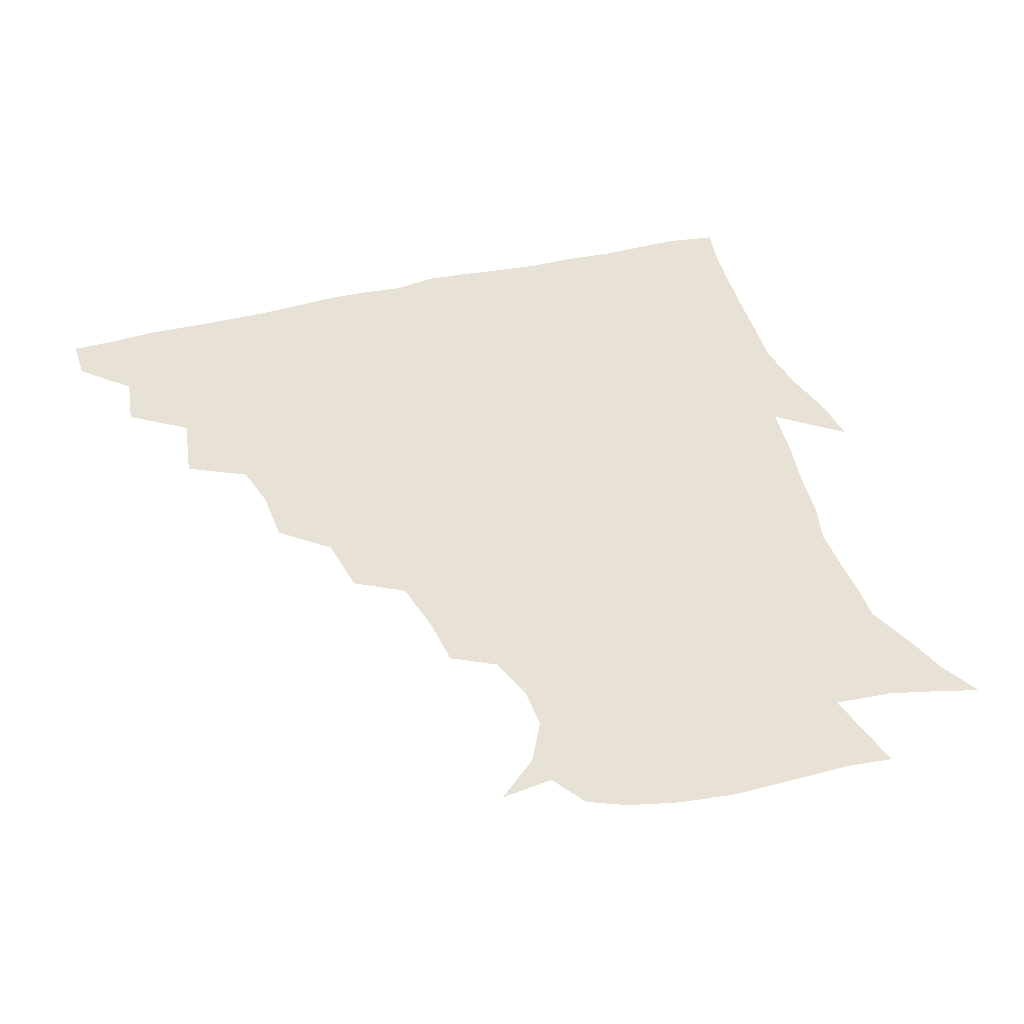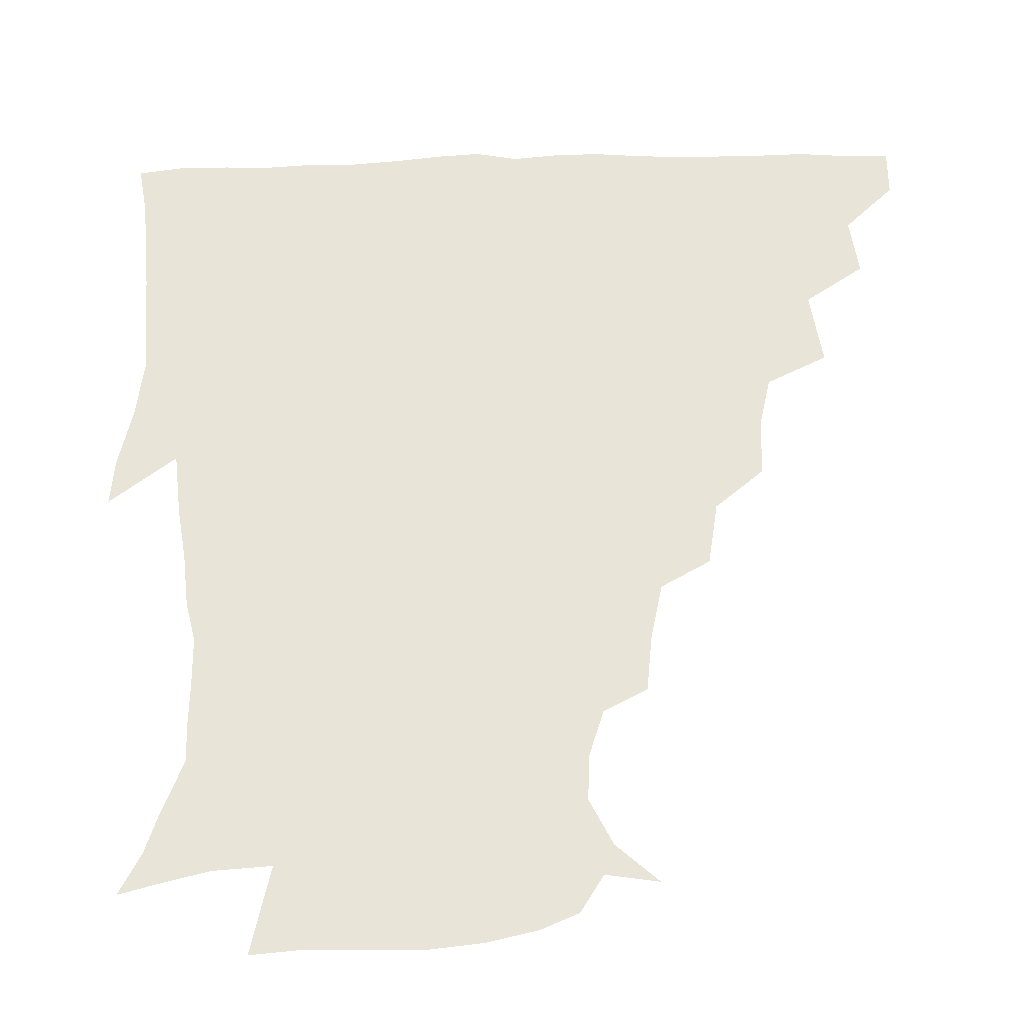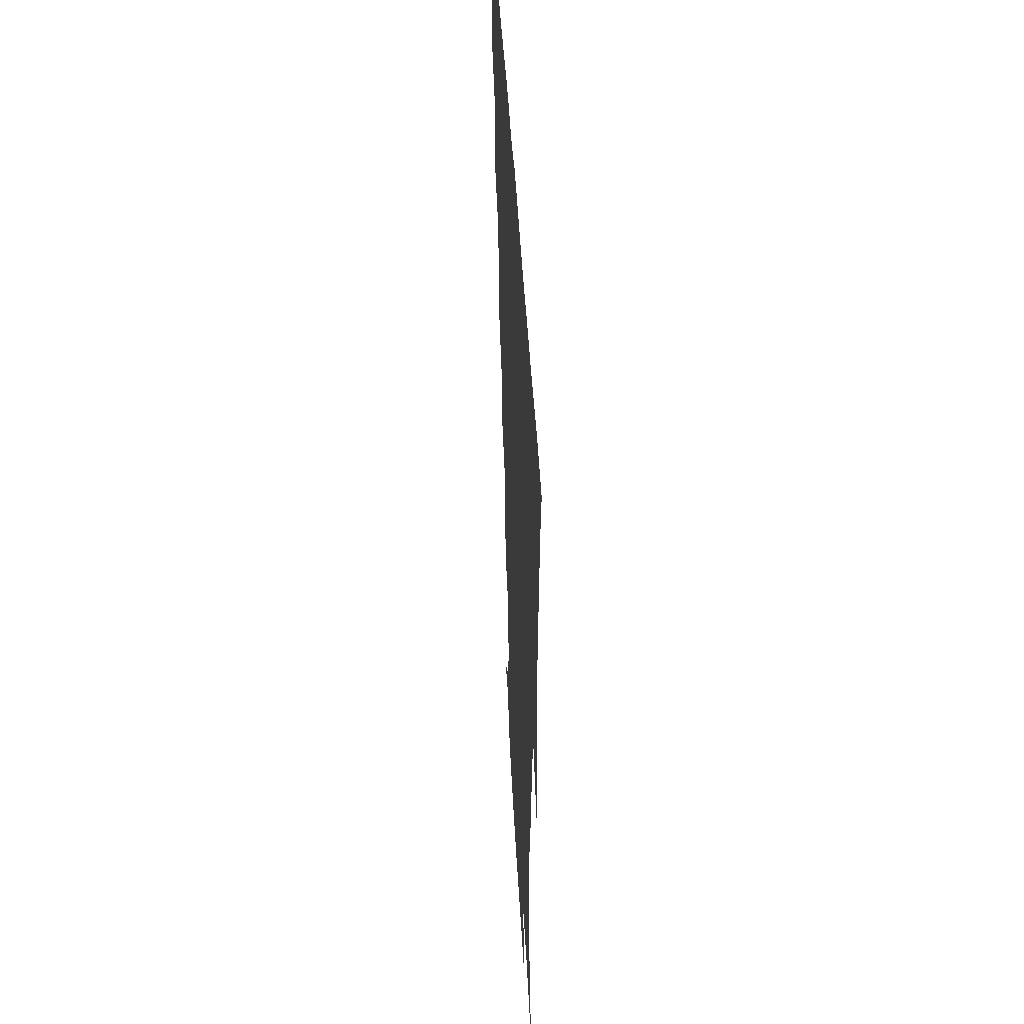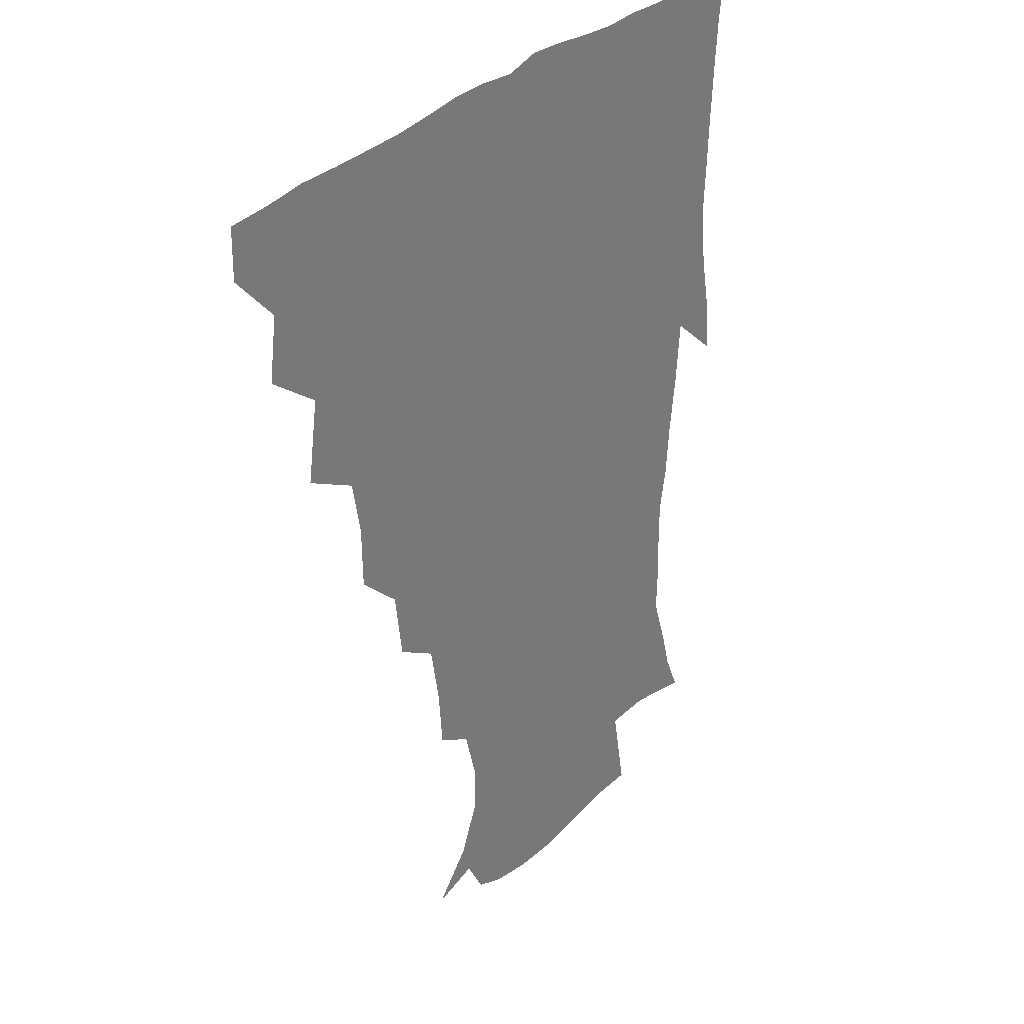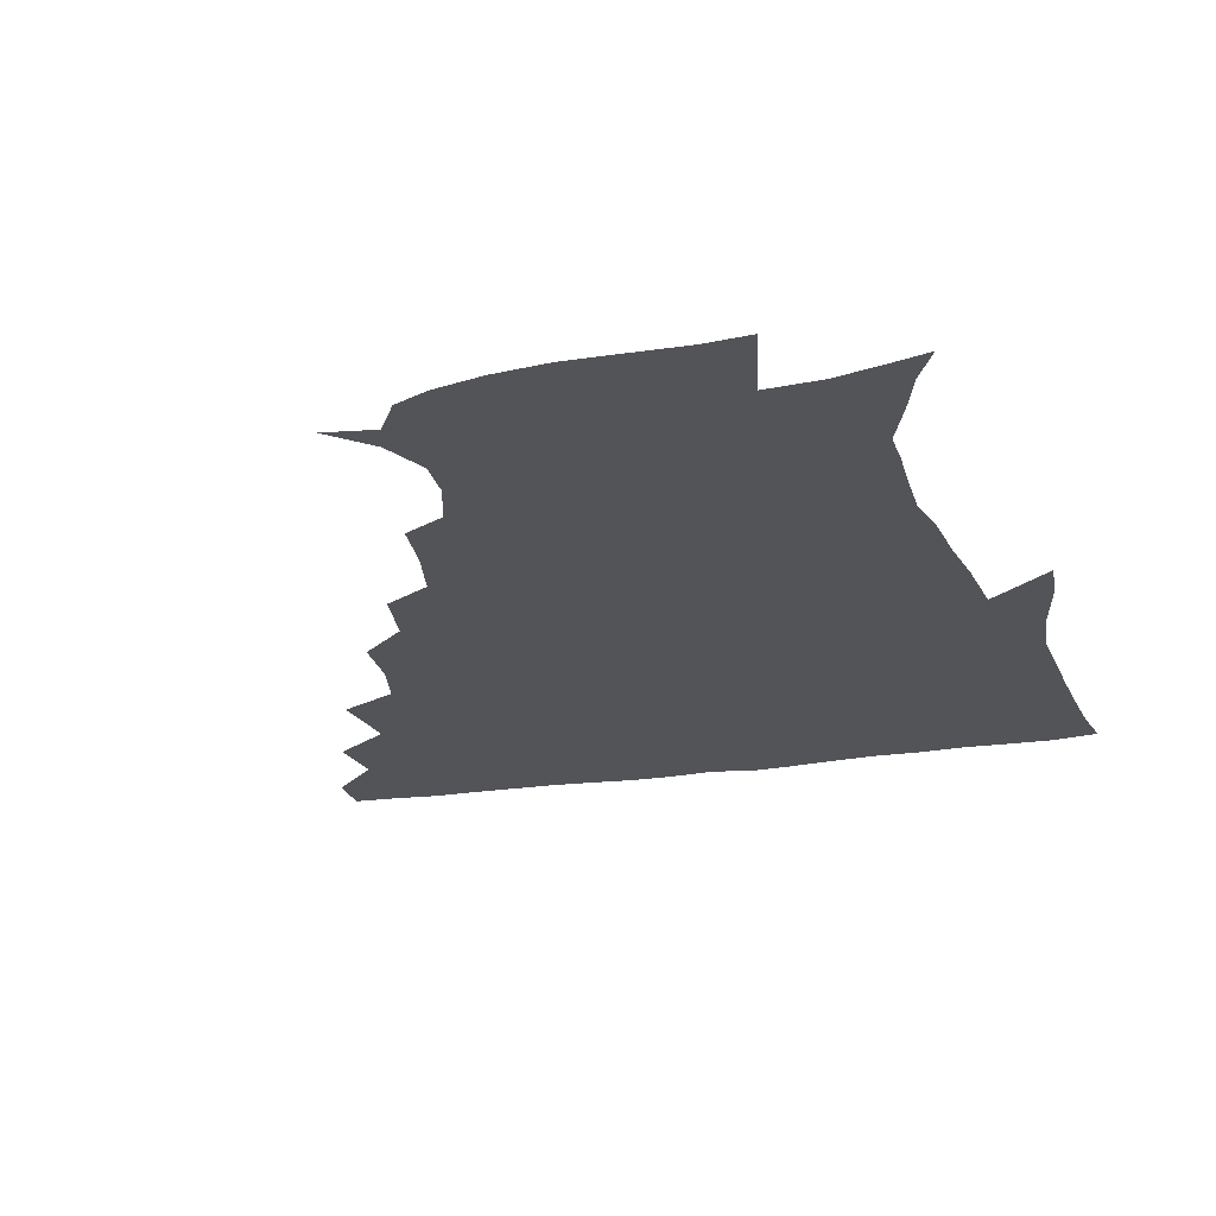
<metadata>
{"format":"obj","ext":"obj","renderer":"f3d","projection":"perspective","resolution":1024,"background":"white","views":[{"elev":40.2,"azim":-17.6,"up":"+Z"},{"elev":-31.7,"azim":-178.2,"up":"+Y"},{"elev":46.5,"azim":86.9,"up":"+Y"},{"elev":29.3,"azim":-57.5,"up":"+Y"},{"elev":-23.6,"azim":14.8,"up":"+Z"}]}
</metadata>
<code>
v 436.1 419.5 0
v 436.2 435.2 0
v 449.3 384.5 0
v 452.1 403.9 0
v 452.7 420.2 0
v 451.7 435.7 0
v 464.4 346.7 0
v 468.4 371.4 0
v 469.1 390.1 0
v 467.8 405.3 0
v 467.4 420.6 0
v 466.8 437 0
v 488.2 301 0
v 487.7 320.1 0
v 484 336.9 0
v 483.9 357.4 0
v 484.8 375.9 0
v 484.4 391.6 0
v 483.1 406.1 0
v 482.2 421.2 0
v 481.9 436.6 0
v 507.2 266.5 0
v 504 287.5 0
v 501.1 305.5 0
v 503.5 331.7 0
v 499.3 343.7 0
v 500.4 362.5 0
v 499.5 377.2 0
v 498.6 391.8 0
v 498.1 406.3 0
v 497.7 420.8 0
v 496.9 436.6 0
v 528.7 220.2 0
v 526.9 238.4 0
v 523 257.3 0
v 519.5 278.5 0
v 517.2 295.7 0
v 516.8 316.1 0
v 516.7 334.5 0
v 514.3 346.9 0
v 515.5 364.5 0
v 514.2 378 0
v 513.4 392.1 0
v 512.7 406.6 0
v 512.2 421.3 0
v 511.8 436.7 0
v 526.5 154.9 0
v 540.3 167.3 0
v 547.9 182.3 0
v 547.6 196.6 0
v 542.7 212.7 0
v 539.9 233.5 0
v 536.9 249.2 0
v 534.4 267.5 0
v 532.2 283.7 0
v 531.7 303.3 0
v 530.6 318.4 0
v 529.9 334.6 0
v 529.6 349.6 0
v 529.6 364.4 0
v 529 378.3 0
v 527.8 392.4 0
v 527.5 406.7 0
v 526.9 421.5 0
v 526.5 437.6 0
v 543.5 157.5 0
v 555 174.9 0
v 557.3 191.3 0
v 555.2 204 0
v 552.6 222.7 0
v 551.2 241.7 0
v 548.9 255.9 0
v 546.8 270.9 0
v 546 288.7 0
v 545.2 305.6 0
v 544.9 321.1 0
v 544.4 335.9 0
v 544.1 350.4 0
v 544.8 365.7 0
v 543.9 378.5 0
v 543 392.3 0
v 542.5 406.7 0
v 541.6 422.6 0
v 541 438.9 0
v 551 145.3 0
v 560.3 160.9 0
v 567 180.1 0
v 566.8 196.4 0
v 566.4 211.9 0
v 563.8 229.2 0
v 563.2 244.9 0
v 561.4 259.5 0
v 560.5 276.3 0
v 560.1 292.6 0
v 559.2 306.3 0
v 558.7 322.1 0
v 558.8 336.7 0
v 558.3 350.1 0
v 558.5 365.2 0
v 558.1 378.5 0
v 557.6 392.3 0
v 557.8 406.1 0
v 557 420.9 0
v 555.4 438.7 0
v 563 140.1 0
v 575.6 165.3 0
v 578.7 183.5 0
v 577.8 196.9 0
v 577.1 217.8 0
v 576.1 229.7 0
v 575.6 246.2 0
v 574.4 261.4 0
v 573.6 277.6 0
v 573.2 293.8 0
v 573.7 308.9 0
v 572.6 320.8 0
v 572.8 336.7 0
v 572.7 350.6 0
v 572.8 364.9 0
v 572.6 378.5 0
v 572.5 392.3 0
v 572.3 406.2 0
v 571.5 421 0
v 570.3 437.4 0
v 579.4 136.2 0
v 588.7 166.3 0
v 590.2 185.1 0
v 590.8 199.5 0
v 588.7 217.2 0
v 588.8 229.6 0
v 587.7 248.4 0
v 587.5 263.8 0
v 587.5 278.8 0
v 587 293.4 0
v 587.1 309.9 0
v 587.3 323.6 0
v 587.5 338.2 0
v 587.4 351.5 0
v 587.6 365.2 0
v 587.7 378.7 0
v 587.5 392.4 0
v 587 406.2 0
v 585.7 421.9 0
v 584.1 440.1 0
v 597.7 134.1 0
v 601.9 166.5 0
v 602.1 186.2 0
v 602.3 204.3 0
v 601.9 217.7 0
v 602 232.8 0
v 600.8 249.1 0
v 600.3 264 0
v 600.8 279.3 0
v 600.8 294.5 0
v 600.9 309.8 0
v 601.3 322.9 0
v 601.3 337.5 0
v 601.5 350.8 0
v 601.9 365.3 0
v 602.2 379.1 0
v 602.1 392.6 0
v 601.3 407.1 0
v 600.4 421.9 0
v 598.2 439.2 0
v 616.8 134.3 0
v 615.4 166.4 0
v 614.7 186.3 0
v 614.4 201.3 0
v 614.1 217.9 0
v 613.8 234.9 0
v 613.6 250.8 0
v 614.1 263.5 0
v 613.8 279.9 0
v 614.3 294.4 0
v 614.4 309.6 0
v 615.2 324.4 0
v 615.4 337.7 0
v 615.7 351.8 0
v 616.1 365.5 0
v 616.7 379.5 0
v 616.7 392.9 0
v 616.6 406.7 0
v 615.1 422 0
v 613.2 437.5 0
v 634.9 134.5 0
v 629.7 164 0
v 627.3 184 0
v 626.5 200.2 0
v 625.9 217.9 0
v 625.8 234.4 0
v 626.1 248.5 0
v 627.1 263.8 0
v 627.3 278 0
v 627.8 293 0
v 628.2 307.6 0
v 628.4 324 0
v 629.1 338.2 0
v 629.5 351.5 0
v 630.1 366 0
v 630.8 379.7 0
v 631 393.1 0
v 631.3 406.9 0
v 630.9 421.1 0
v 629 436.3 0
v 650.1 133.1 0
v 644 161.7 0
v 640.2 181.9 0
v 638.4 199.6 0
v 637.6 216.5 0
v 637.5 232.7 0
v 638.6 245.7 0
v 639 262.7 0
v 640.4 276.4 0
v 641.2 291.5 0
v 641.9 306 0
v 641.7 322.8 0
v 642.1 338.4 0
v 643.3 350.9 0
v 644 364.7 0
v 644.6 379.7 0
v 645.9 393.9 0
v 646.3 406.8 0
v 646 420.7 0
v 643.8 436.6 0
v 662.7 160.3 0
v 654.8 178.4 0
v 651.4 194.8 0
v 648.9 213.2 0
v 649.3 228.1 0
v 650.5 241.7 0
v 651.2 257.6 0
v 652.7 273.2 0
v 653.6 289.8 0
v 654.7 306.3 0
v 655.5 321 0
v 655.5 336.2 0
v 656.3 351.1 0
v 657.3 364.9 0
v 658.3 379.6 0
v 659.3 393.4 0
v 660.1 406.9 0
v 660.6 420.9 0
v 660.4 435.6 0
v 678.5 156.3 0
v 668.6 174.9 0
v 663.6 191.4 0
v 660.7 206.9 0
v 660.6 222 0
v 661.2 236.7 0
v 662.8 250.8 0
v 664.2 268.1 0
v 665.8 284.9 0
v 667.8 301.5 0
v 669.2 318 0
v 668.7 333.6 0
v 668.7 349.6 0
v 669.6 365.2 0
v 671.4 378.7 0
v 672.7 393.2 0
v 674.1 406.5 0
v 675 420.5 0
v 675.3 436.2 0
v 691.1 152.9 0
v 684.1 166.4 0
v 680.4 178.3 0
v 673.2 197.6 0
v 673.7 208.9 0
v 673.4 223.6 0
v 673.6 240.2 0
v 677 253.8 0
v 679 271.2 0
v 682.1 289.2 0
v 684.5 310.1 0
v 682.5 327.9 0
v 682.5 343.3 0
v 683 359.4 0
v 684.2 375.6 0
v 685.6 391.5 0
v 687.8 405.7 0
v 689 419.7 0
v 690.3 436.5 0
v 706 293.2 0
v 704.7 309 0
v 700.2 329.2 0
v 697.9 349 0
v 699.3 365.9 0
v 700.6 384.2 0
v 702.2 402.6 0
v 703.9 418.8 0
v 706.7 434.2 0
f 4 5 1
f 1 5 2
f 5 6 2
f 8 9 3
f 3 9 4
f 9 10 4
f 4 10 5
f 10 11 5
f 5 11 6
f 11 12 6
f 15 16 7
f 7 16 8
f 16 17 8
f 8 17 9
f 17 18 9
f 9 18 10
f 18 19 10
f 10 19 11
f 19 20 11
f 11 20 12
f 20 21 12
f 23 24 13
f 13 24 14
f 24 25 14
f 14 25 15
f 25 26 15
f 15 26 16
f 26 27 16
f 16 27 17
f 27 28 17
f 17 28 18
f 28 29 18
f 18 29 19
f 29 30 19
f 19 30 20
f 30 31 20
f 20 31 21
f 31 32 21
f 35 36 22
f 22 36 23
f 36 37 23
f 23 37 24
f 37 38 24
f 24 38 25
f 38 39 25
f 25 39 26
f 39 40 26
f 26 40 27
f 40 41 27
f 27 41 28
f 41 42 28
f 28 42 29
f 42 43 29
f 29 43 30
f 43 44 30
f 30 44 31
f 44 45 31
f 31 45 32
f 45 46 32
f 51 52 33
f 33 52 34
f 52 53 34
f 34 53 35
f 53 54 35
f 35 54 36
f 54 55 36
f 36 55 37
f 55 56 37
f 37 56 38
f 56 57 38
f 38 57 39
f 57 58 39
f 39 58 40
f 58 59 40
f 40 59 41
f 59 60 41
f 41 60 42
f 60 61 42
f 42 61 43
f 61 62 43
f 43 62 44
f 62 63 44
f 44 63 45
f 63 64 45
f 45 64 46
f 64 65 46
f 47 66 48
f 66 67 48
f 48 67 49
f 67 68 49
f 49 68 50
f 68 69 50
f 50 69 51
f 69 70 51
f 51 70 52
f 70 71 52
f 52 71 53
f 71 72 53
f 53 72 54
f 72 73 54
f 54 73 55
f 73 74 55
f 55 74 56
f 74 75 56
f 56 75 57
f 75 76 57
f 57 76 58
f 76 77 58
f 58 77 59
f 77 78 59
f 59 78 60
f 78 79 60
f 60 79 61
f 79 80 61
f 61 80 62
f 80 81 62
f 62 81 63
f 81 82 63
f 63 82 64
f 82 83 64
f 64 83 65
f 83 84 65
f 85 86 66
f 66 86 67
f 86 87 67
f 67 87 68
f 87 88 68
f 68 88 69
f 88 89 69
f 69 89 70
f 89 90 70
f 70 90 71
f 90 91 71
f 71 91 72
f 91 92 72
f 72 92 73
f 92 93 73
f 73 93 74
f 93 94 74
f 74 94 75
f 94 95 75
f 75 95 76
f 95 96 76
f 76 96 77
f 96 97 77
f 77 97 78
f 97 98 78
f 78 98 79
f 98 99 79
f 79 99 80
f 99 100 80
f 80 100 81
f 100 101 81
f 81 101 82
f 101 102 82
f 82 102 83
f 102 103 83
f 83 103 84
f 103 104 84
f 85 105 86
f 105 106 86
f 86 106 87
f 106 107 87
f 87 107 88
f 107 108 88
f 88 108 89
f 108 109 89
f 89 109 90
f 109 110 90
f 90 110 91
f 110 111 91
f 91 111 92
f 111 112 92
f 92 112 93
f 112 113 93
f 93 113 94
f 113 114 94
f 94 114 95
f 114 115 95
f 95 115 96
f 115 116 96
f 96 116 97
f 116 117 97
f 97 117 98
f 117 118 98
f 98 118 99
f 118 119 99
f 99 119 100
f 119 120 100
f 100 120 101
f 120 121 101
f 101 121 102
f 121 122 102
f 102 122 103
f 122 123 103
f 103 123 104
f 123 124 104
f 105 125 106
f 125 126 106
f 106 126 107
f 126 127 107
f 107 127 108
f 127 128 108
f 108 128 109
f 128 129 109
f 109 129 110
f 129 130 110
f 110 130 111
f 130 131 111
f 111 131 112
f 131 132 112
f 112 132 113
f 132 133 113
f 113 133 114
f 133 134 114
f 114 134 115
f 134 135 115
f 115 135 116
f 135 136 116
f 116 136 117
f 136 137 117
f 117 137 118
f 137 138 118
f 118 138 119
f 138 139 119
f 119 139 120
f 139 140 120
f 120 140 121
f 140 141 121
f 121 141 122
f 141 142 122
f 122 142 123
f 142 143 123
f 123 143 124
f 143 144 124
f 125 145 126
f 145 146 126
f 126 146 127
f 146 147 127
f 127 147 128
f 147 148 128
f 128 148 129
f 148 149 129
f 129 149 130
f 149 150 130
f 130 150 131
f 150 151 131
f 131 151 132
f 151 152 132
f 132 152 133
f 152 153 133
f 133 153 134
f 153 154 134
f 134 154 135
f 154 155 135
f 135 155 136
f 155 156 136
f 136 156 137
f 156 157 137
f 137 157 138
f 157 158 138
f 138 158 139
f 158 159 139
f 139 159 140
f 159 160 140
f 140 160 141
f 160 161 141
f 141 161 142
f 161 162 142
f 142 162 143
f 162 163 143
f 143 163 144
f 163 164 144
f 145 165 146
f 165 166 146
f 146 166 147
f 166 167 147
f 147 167 148
f 167 168 148
f 148 168 149
f 168 169 149
f 149 169 150
f 169 170 150
f 150 170 151
f 170 171 151
f 151 171 152
f 171 172 152
f 152 172 153
f 172 173 153
f 153 173 154
f 173 174 154
f 154 174 155
f 174 175 155
f 155 175 156
f 175 176 156
f 156 176 157
f 176 177 157
f 157 177 158
f 177 178 158
f 158 178 159
f 178 179 159
f 159 179 160
f 179 180 160
f 160 180 161
f 180 181 161
f 161 181 162
f 181 182 162
f 162 182 163
f 182 183 163
f 163 183 164
f 183 184 164
f 165 185 166
f 185 186 166
f 166 186 167
f 186 187 167
f 167 187 168
f 187 188 168
f 168 188 169
f 188 189 169
f 169 189 170
f 189 190 170
f 170 190 171
f 190 191 171
f 171 191 172
f 191 192 172
f 172 192 173
f 192 193 173
f 173 193 174
f 193 194 174
f 174 194 175
f 194 195 175
f 175 195 176
f 195 196 176
f 176 196 177
f 196 197 177
f 177 197 178
f 197 198 178
f 178 198 179
f 198 199 179
f 179 199 180
f 199 200 180
f 180 200 181
f 200 201 181
f 181 201 182
f 201 202 182
f 182 202 183
f 202 203 183
f 183 203 184
f 203 204 184
f 185 205 186
f 205 206 186
f 186 206 187
f 206 207 187
f 187 207 188
f 207 208 188
f 188 208 189
f 208 209 189
f 189 209 190
f 209 210 190
f 190 210 191
f 210 211 191
f 191 211 192
f 211 212 192
f 192 212 193
f 212 213 193
f 193 213 194
f 213 214 194
f 194 214 195
f 214 215 195
f 195 215 196
f 215 216 196
f 196 216 197
f 216 217 197
f 197 217 198
f 217 218 198
f 198 218 199
f 218 219 199
f 199 219 200
f 219 220 200
f 200 220 201
f 220 221 201
f 201 221 202
f 221 222 202
f 202 222 203
f 222 223 203
f 203 223 204
f 223 224 204
f 206 225 207
f 225 226 207
f 207 226 208
f 226 227 208
f 208 227 209
f 227 228 209
f 209 228 210
f 228 229 210
f 210 229 211
f 229 230 211
f 211 230 212
f 230 231 212
f 212 231 213
f 231 232 213
f 213 232 214
f 232 233 214
f 214 233 215
f 233 234 215
f 215 234 216
f 234 235 216
f 216 235 217
f 235 236 217
f 217 236 218
f 236 237 218
f 218 237 219
f 237 238 219
f 219 238 220
f 238 239 220
f 220 239 221
f 239 240 221
f 221 240 222
f 240 241 222
f 222 241 223
f 241 242 223
f 223 242 224
f 242 243 224
f 225 244 226
f 244 245 226
f 226 245 227
f 245 246 227
f 227 246 228
f 246 247 228
f 228 247 229
f 247 248 229
f 229 248 230
f 248 249 230
f 230 249 231
f 249 250 231
f 231 250 232
f 250 251 232
f 232 251 233
f 251 252 233
f 233 252 234
f 252 253 234
f 234 253 235
f 253 254 235
f 235 254 236
f 254 255 236
f 236 255 237
f 255 256 237
f 237 256 238
f 256 257 238
f 238 257 239
f 257 258 239
f 239 258 240
f 258 259 240
f 240 259 241
f 259 260 241
f 241 260 242
f 260 261 242
f 242 261 243
f 261 262 243
f 244 263 245
f 263 264 245
f 245 264 246
f 264 265 246
f 246 265 247
f 265 266 247
f 247 266 248
f 266 267 248
f 248 267 249
f 267 268 249
f 249 268 250
f 268 269 250
f 250 269 251
f 269 270 251
f 251 270 252
f 270 271 252
f 252 271 253
f 271 272 253
f 253 272 254
f 272 273 254
f 254 273 255
f 273 274 255
f 255 274 256
f 274 275 256
f 256 275 257
f 275 276 257
f 257 276 258
f 276 277 258
f 258 277 259
f 277 278 259
f 259 278 260
f 278 279 260
f 260 279 261
f 279 280 261
f 261 280 262
f 280 281 262
f 273 282 274
f 282 283 274
f 274 283 275
f 283 284 275
f 275 284 276
f 284 285 276
f 276 285 277
f 285 286 277
f 277 286 278
f 286 287 278
f 278 287 279
f 287 288 279
f 279 288 280
f 288 289 280
f 280 289 281
f 289 290 281

</code>
